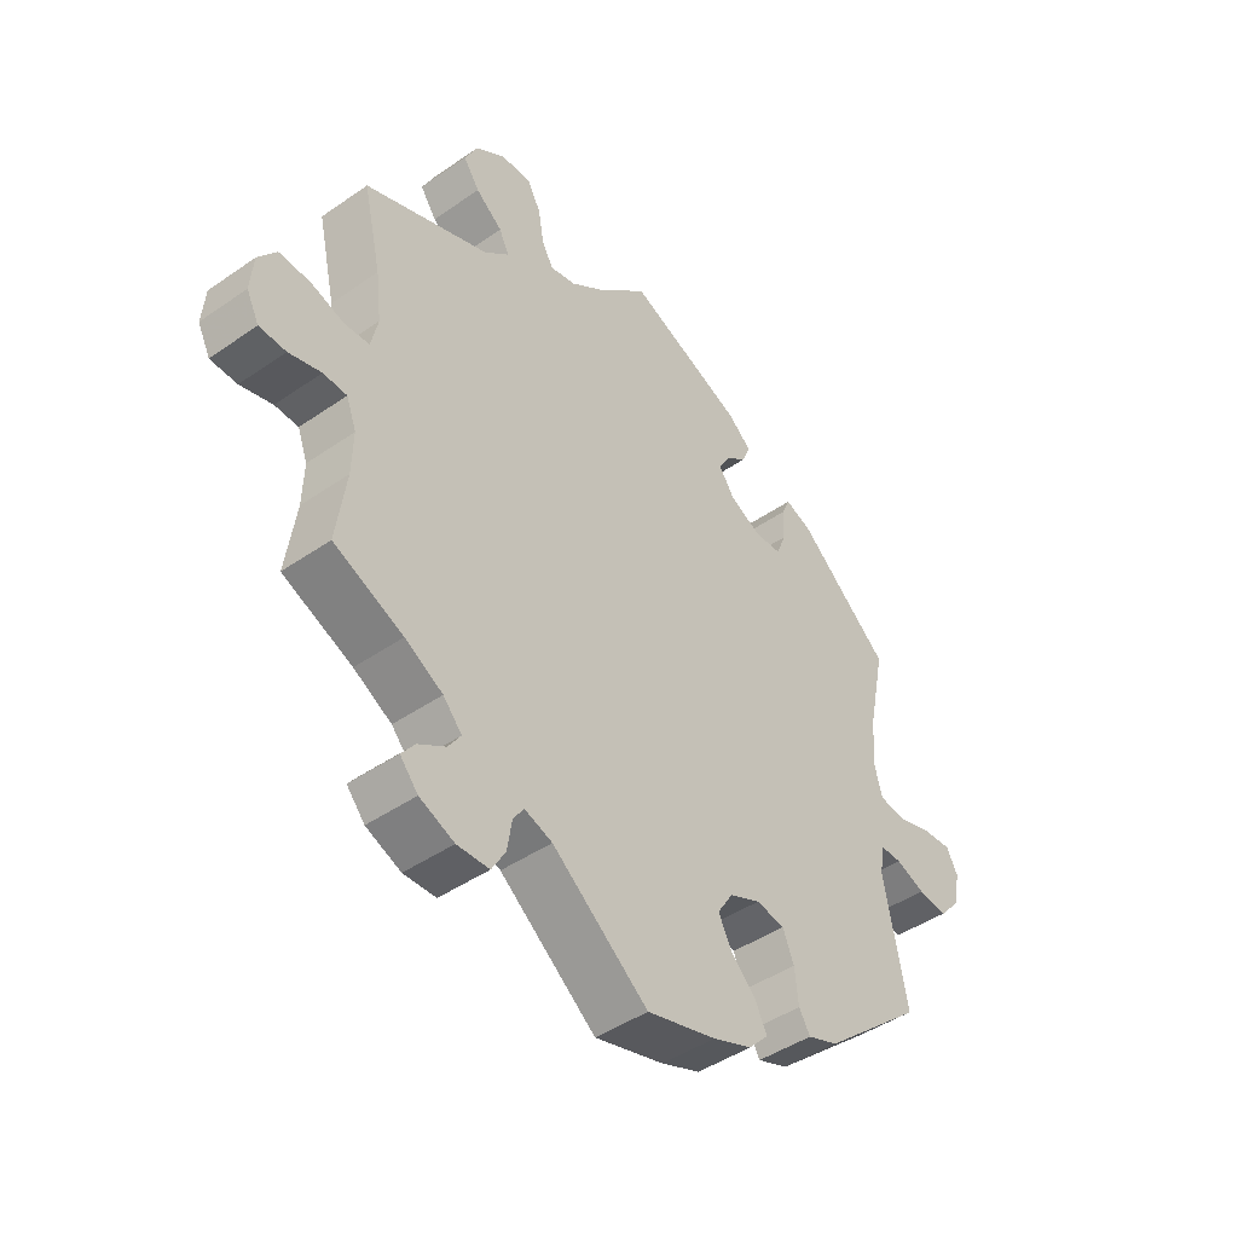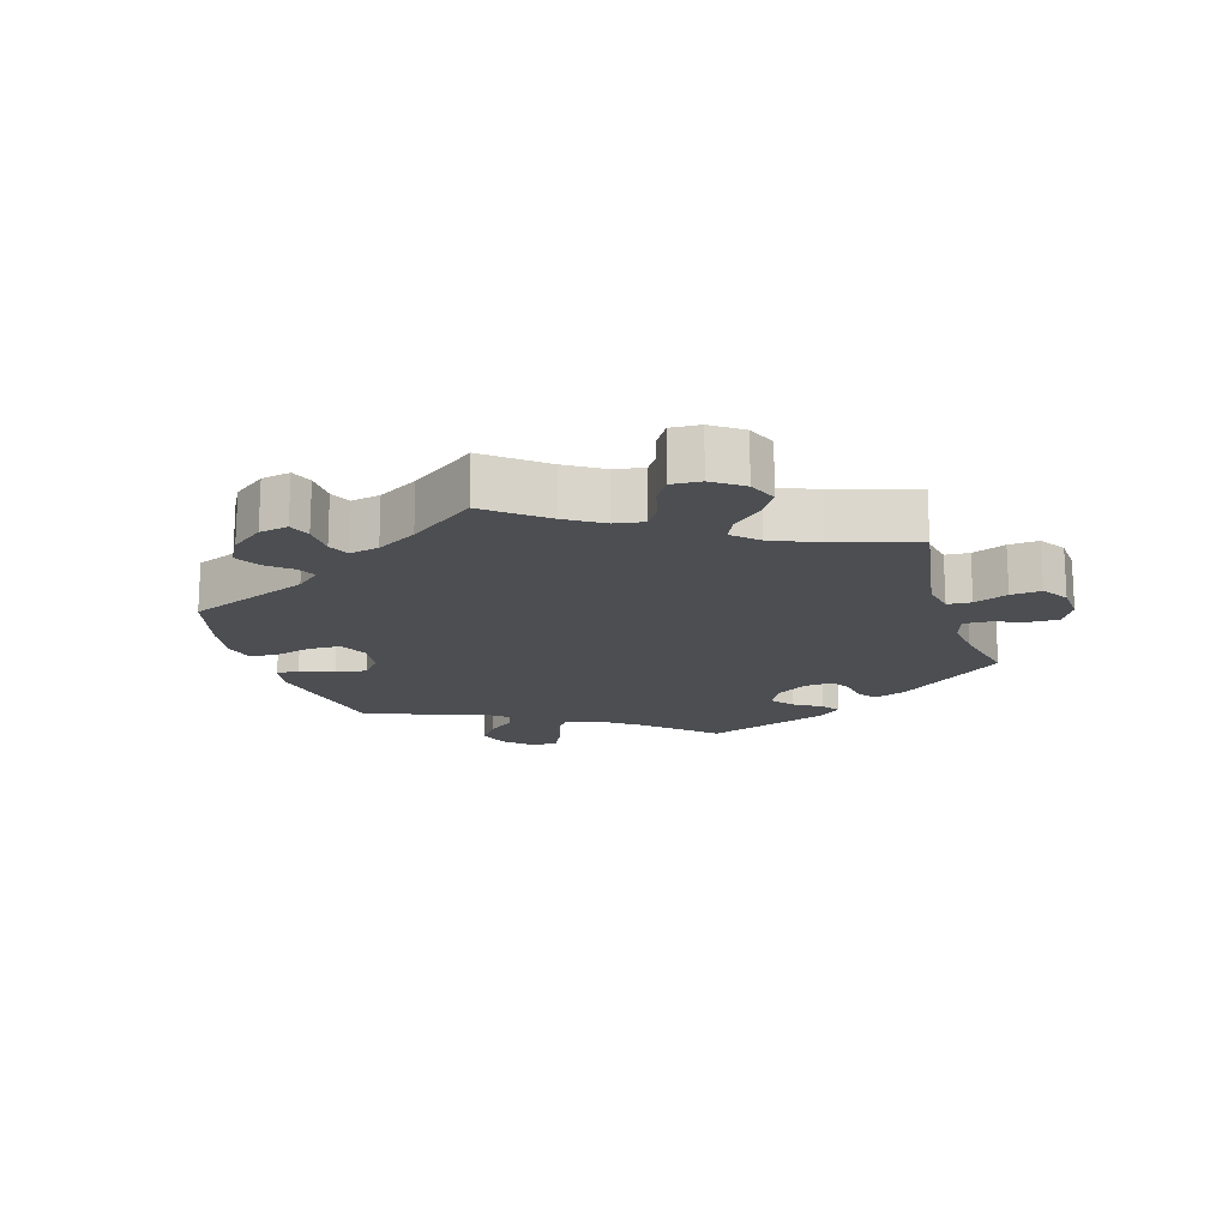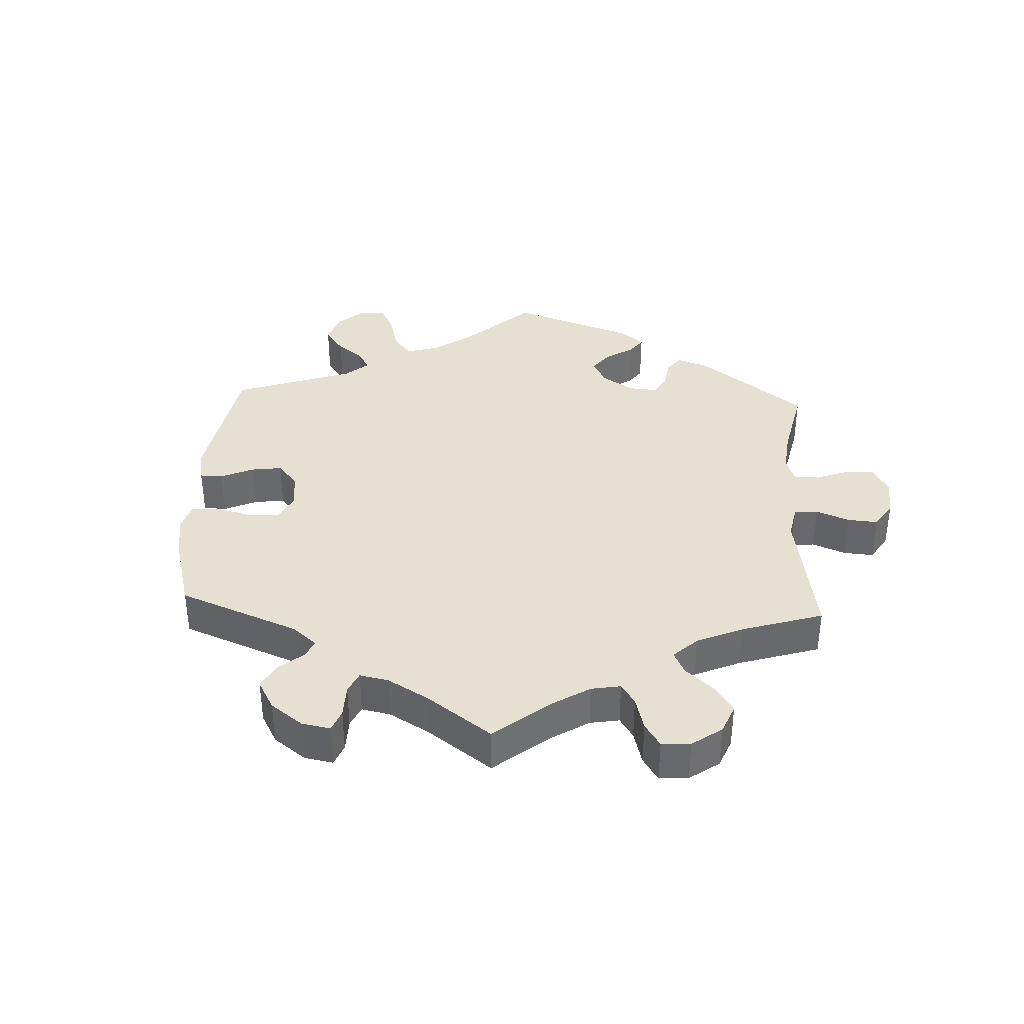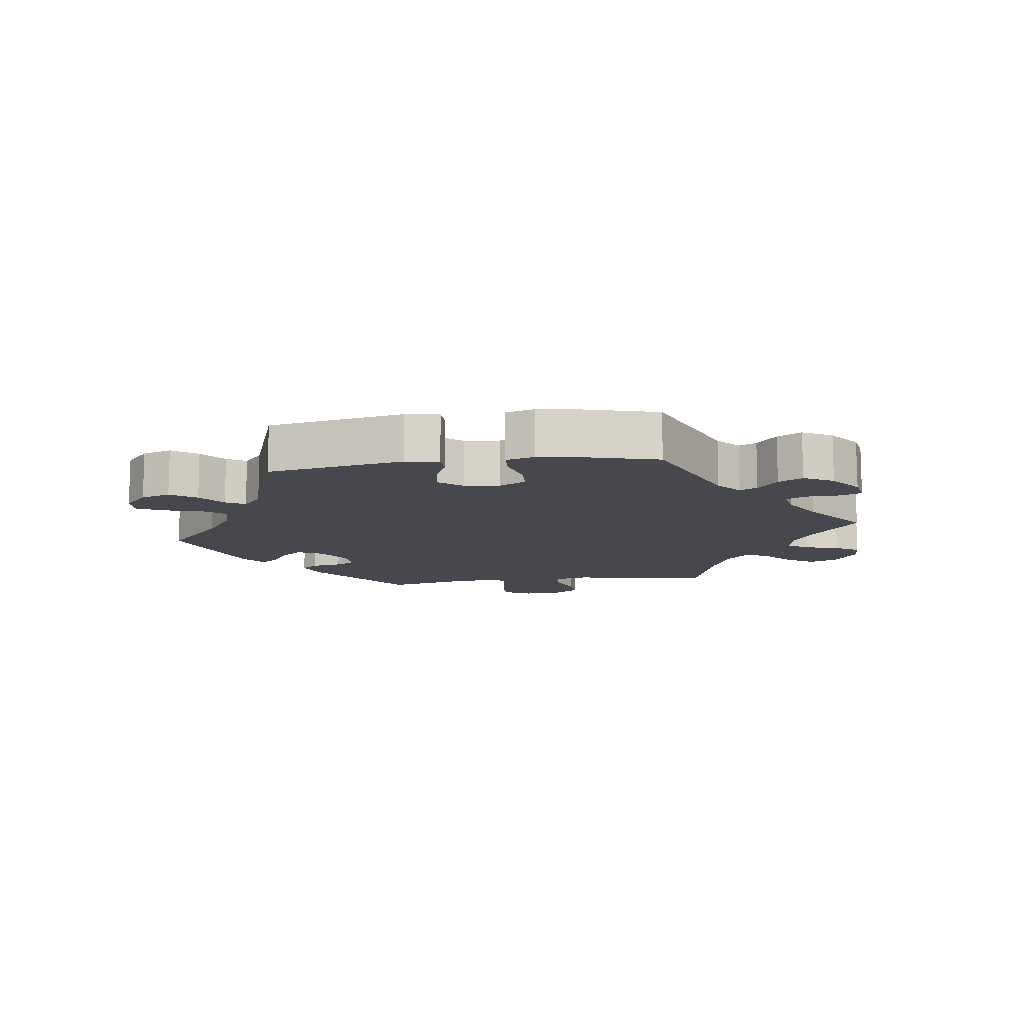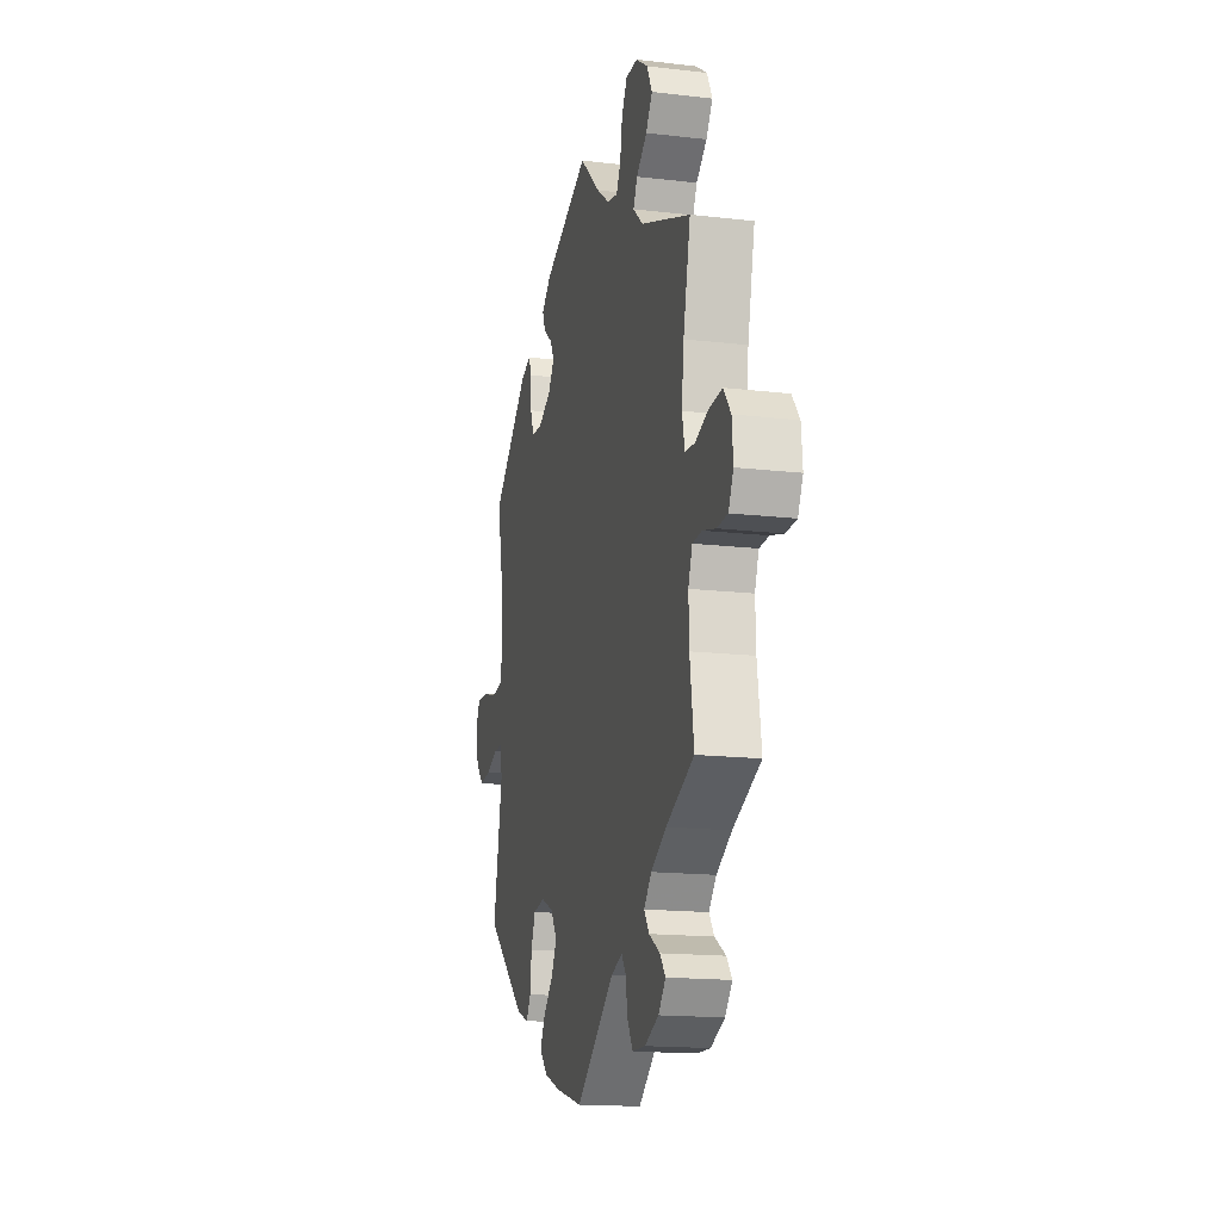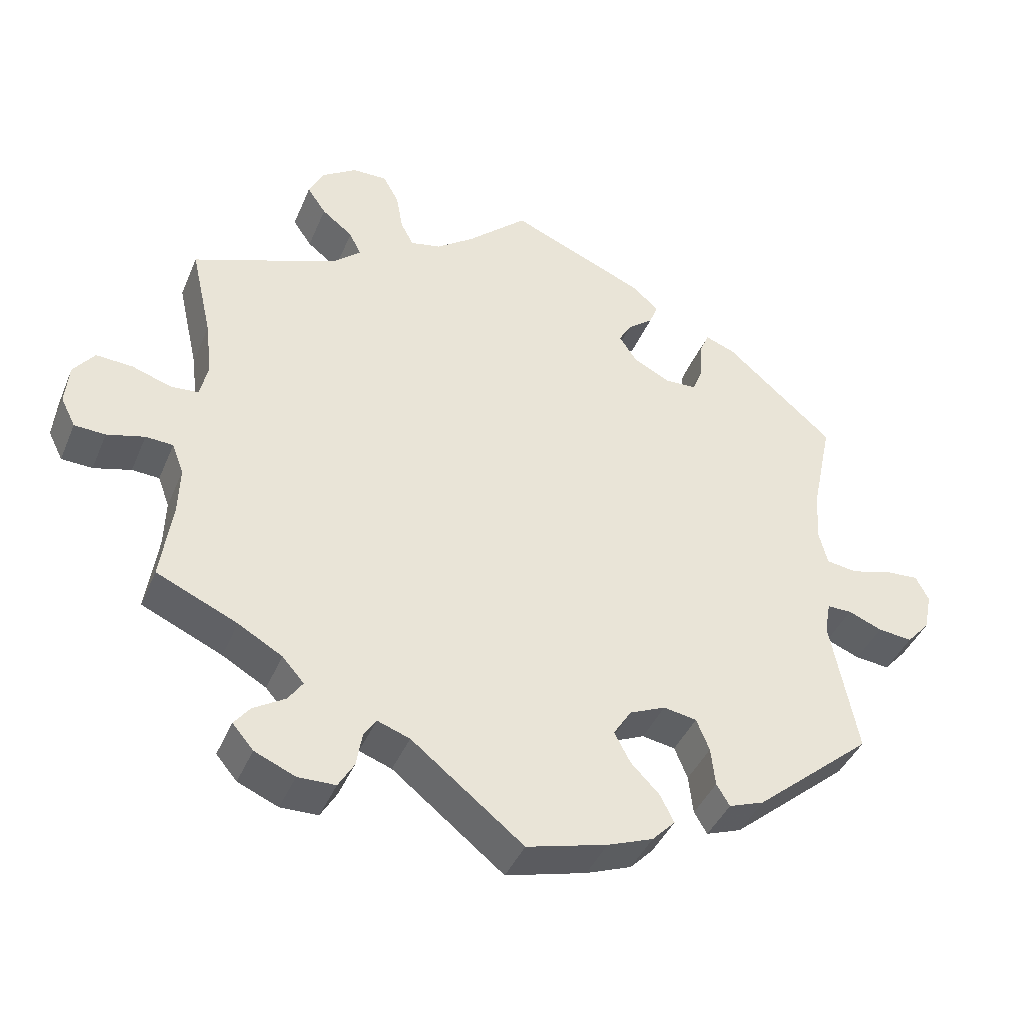
<metadata>
{"format":"obj","ext":"obj","renderer":"f3d","projection":"perspective","resolution":1024,"background":"white","views":[{"elev":-44.4,"azim":-51.0,"up":"+Z"},{"elev":-16.9,"azim":-102.9,"up":"+Y"},{"elev":37.6,"azim":-117.2,"up":"+Y"},{"elev":-11.7,"azim":157.8,"up":"+Y"},{"elev":-16.1,"azim":-103.6,"up":"+Z"},{"elev":-41.3,"azim":-21.6,"up":"+Z"}]}
</metadata>
<code>
v -0.485 0.07 -0.179
v -0.483 0.07 -0.113
v -0.499 0.07 -0.07
v -0.537 0.07 -0.068
v -0.589 0.07 -0.082
v -0.632 0.07 -0.08
v -0.652 0.07 -0.04
v -0.647 0.07 0.016
v -0.618 0.07 0.054
v -0.567 0.07 0.051
v -0.513 0.07 0.033
v -0.474 0.07 0.036
v -0.463 0.07 0.085
v -0.472 0.07 0.161
v -0.501 0.07 0.289
v -0.3 0.07 0.365
v -0.26 0.07 0.4
v -0.276 0.07 0.433
v -0.319 0.07 0.467
v -0.345 0.07 0.505
v -0.324 0.07 0.547
v -0.276 0.07 0.579
v -0.228 0.07 0.58
v -0.206 0.07 0.54
v -0.197 0.07 0.488
v -0.179 0.07 0.454
v -0.137 0.07 0.463
v -0.085 0.07 0.501
v -0.001 0.07 0.578
v 0.186 0.07 0.499
v 0.224 0.07 0.466
v 0.212 0.07 0.436
v 0.176 0.07 0.407
v 0.159 0.07 0.377
v 0.184 0.07 0.34
v 0.235 0.07 0.314
v 0.279 0.07 0.316
v 0.294 0.07 0.355
v 0.296 0.07 0.405
v 0.309 0.07 0.435
v 0.351 0.07 0.419
v 0.501 0.07 0.289
v 0.474 0.07 0.16
v 0.467 0.07 0.084
v 0.48 0.07 0.033
v 0.523 0.07 0.027
v 0.58 0.07 0.043
v 0.626 0.07 0.046
v 0.644 0.07 0.011
v 0.633 0.07 -0.042
v 0.601 0.07 -0.078
v 0.553 0.07 -0.073
v 0.506 0.07 -0.054
v 0.472 0.07 -0.054
v 0.464 0.07 -0.099
v 0.501 0.07 -0.289
v 0.338 0.07 -0.427
v 0.289 0.07 -0.445
v 0.271 0.07 -0.415
v 0.265 0.07 -0.361
v 0.247 0.07 -0.317
v 0.201 0.07 -0.309
v 0.151 0.07 -0.331
v 0.126 0.07 -0.37
v 0.148 0.07 -0.412
v 0.188 0.07 -0.453
v 0.207 0.07 -0.491
v 0.175 0.07 -0.524
v 0.112 0.07 -0.548
v 0 0.07 -0.578
v -0.155 0.07 -0.455
v -0.2 0.07 -0.439
v -0.217 0.07 -0.464
v -0.225 0.07 -0.512
v -0.247 0.07 -0.549
v -0.299 0.07 -0.55
v -0.355 0.07 -0.526
v -0.384 0.07 -0.492
v -0.362 0.07 -0.464
v -0.318 0.07 -0.437
v -0.298 0.07 -0.408
v -0.328 0.07 -0.374
v -0.389 0.07 -0.339
v -0.501 0.07 -0.289
v -0.485 0 -0.179
v -0.483 0 -0.113
v -0.499 0 -0.07
v -0.537 0 -0.068
v -0.589 0 -0.082
v -0.632 0 -0.08
v -0.652 0 -0.04
v -0.647 0 0.016
v -0.618 0 0.054
v -0.567 0 0.051
v -0.513 0 0.033
v -0.474 0 0.036
v -0.463 0 0.085
v -0.472 0 0.161
v -0.501 0 0.289
v -0.3 0 0.365
v -0.26 0 0.4
v -0.276 0 0.433
v -0.319 0 0.467
v -0.345 0 0.505
v -0.324 0 0.547
v -0.276 0 0.579
v -0.228 0 0.58
v -0.206 0 0.54
v -0.197 0 0.488
v -0.179 0 0.454
v -0.137 0 0.463
v -0.085 0 0.501
v -0.001 0 0.578
v 0.186 0 0.499
v 0.224 0 0.466
v 0.212 0 0.436
v 0.176 0 0.407
v 0.159 0 0.377
v 0.184 0 0.34
v 0.235 0 0.314
v 0.279 0 0.316
v 0.294 0 0.355
v 0.296 0 0.405
v 0.309 0 0.435
v 0.351 0 0.419
v 0.501 0 0.289
v 0.474 0 0.16
v 0.467 0 0.084
v 0.48 0 0.033
v 0.523 0 0.027
v 0.58 0 0.043
v 0.626 0 0.046
v 0.644 0 0.011
v 0.633 0 -0.042
v 0.601 0 -0.078
v 0.553 0 -0.073
v 0.506 0 -0.054
v 0.472 0 -0.054
v 0.464 0 -0.099
v 0.501 0 -0.289
v 0.338 0 -0.427
v 0.289 0 -0.445
v 0.271 0 -0.415
v 0.265 0 -0.361
v 0.247 0 -0.317
v 0.201 0 -0.309
v 0.151 0 -0.331
v 0.126 0 -0.37
v 0.148 0 -0.412
v 0.188 0 -0.453
v 0.207 0 -0.491
v 0.175 0 -0.524
v 0.112 0 -0.548
v 0 0 -0.578
v -0.155 0 -0.455
v -0.2 0 -0.439
v -0.217 0 -0.464
v -0.225 0 -0.512
v -0.247 0 -0.549
v -0.299 0 -0.55
v -0.355 0 -0.526
v -0.384 0 -0.492
v -0.362 0 -0.464
v -0.318 0 -0.437
v -0.298 0 -0.408
v -0.328 0 -0.374
v -0.389 0 -0.339
v -0.501 0 -0.289
f 83 84 1
f 82 83 1 2
f 81 82 2 3
f 77 78 79 80
f 77 80 81
f 76 77 81
f 73 74 75 76
f 72 73 76 81
f 68 69 70 71
f 68 71 72
f 65 66 67 68
f 64 65 68 72
f 63 64 72 81
f 57 58 59 60
f 55 56 57 60
f 54 55 60 61
f 50 51 52 53
f 50 53 54
f 49 50 54
f 46 47 48 49
f 46 49 54
f 45 46 54 61
f 40 41 42 43
f 38 39 40 43
f 37 38 43 44
f 36 37 44 45
f 30 31 32 33
f 28 29 30 33
f 27 28 33 34
f 26 27 34 35
f 22 23 24 25
f 22 25 26
f 21 22 26
f 18 19 20 21
f 17 18 21 26
f 16 17 26 35
f 14 15 16 35
f 8 9 10 11
f 8 11 12
f 7 8 12
f 4 5 6 7
f 3 4 7 12
f 62 63 81 3
f 13 14 35 36
f 12 13 36 45
f 45 61 62
f 3 12 45 62
f 85 168 167
f 86 85 167 166
f 87 86 166 165
f 164 163 162 161
f 165 164 161
f 165 161 160
f 160 159 158 157
f 165 160 157 156
f 155 154 153 152
f 156 155 152
f 152 151 150 149
f 156 152 149 148
f 165 156 148 147
f 144 143 142 141
f 144 141 140 139
f 145 144 139 138
f 137 136 135 134
f 138 137 134
f 138 134 133
f 133 132 131 130
f 138 133 130
f 145 138 130 129
f 127 126 125 124
f 127 124 123 122
f 128 127 122 121
f 129 128 121 120
f 117 116 115 114
f 117 114 113 112
f 118 117 112 111
f 119 118 111 110
f 109 108 107 106
f 110 109 106
f 110 106 105
f 105 104 103 102
f 110 105 102 101
f 119 110 101 100
f 119 100 99 98
f 95 94 93 92
f 96 95 92
f 96 92 91
f 91 90 89 88
f 96 91 88 87
f 87 165 147 146
f 120 119 98 97
f 129 120 97 96
f 146 145 129
f 146 129 96 87
f 1 85 86 2
f 2 86 87 3
f 3 87 88 4
f 4 88 89 5
f 5 89 90 6
f 6 90 91 7
f 7 91 92 8
f 8 92 93 9
f 9 93 94 10
f 10 94 95 11
f 11 95 96 12
f 12 96 97 13
f 13 97 98 14
f 14 98 99 15
f 15 99 100 16
f 16 100 101 17
f 17 101 102 18
f 18 102 103 19
f 19 103 104 20
f 20 104 105 21
f 21 105 106 22
f 22 106 107 23
f 23 107 108 24
f 24 108 109 25
f 25 109 110 26
f 26 110 111 27
f 27 111 112 28
f 28 112 113 29
f 29 113 114 30
f 30 114 115 31
f 31 115 116 32
f 32 116 117 33
f 33 117 118 34
f 34 118 119 35
f 35 119 120 36
f 36 120 121 37
f 37 121 122 38
f 38 122 123 39
f 39 123 124 40
f 40 124 125 41
f 41 125 126 42
f 42 126 127 43
f 43 127 128 44
f 44 128 129 45
f 45 129 130 46
f 46 130 131 47
f 47 131 132 48
f 48 132 133 49
f 49 133 134 50
f 50 134 135 51
f 51 135 136 52
f 52 136 137 53
f 53 137 138 54
f 54 138 139 55
f 55 139 140 56
f 56 140 141 57
f 57 141 142 58
f 58 142 143 59
f 59 143 144 60
f 60 144 145 61
f 61 145 146 62
f 62 146 147 63
f 63 147 148 64
f 64 148 149 65
f 65 149 150 66
f 66 150 151 67
f 67 151 152 68
f 68 152 153 69
f 69 153 154 70
f 70 154 155 71
f 71 155 156 72
f 72 156 157 73
f 73 157 158 74
f 74 158 159 75
f 75 159 160 76
f 76 160 161 77
f 77 161 162 78
f 78 162 163 79
f 79 163 164 80
f 80 164 165 81
f 81 165 166 82
f 82 166 167 83
f 83 167 168 84
f 84 168 85 1

</code>
